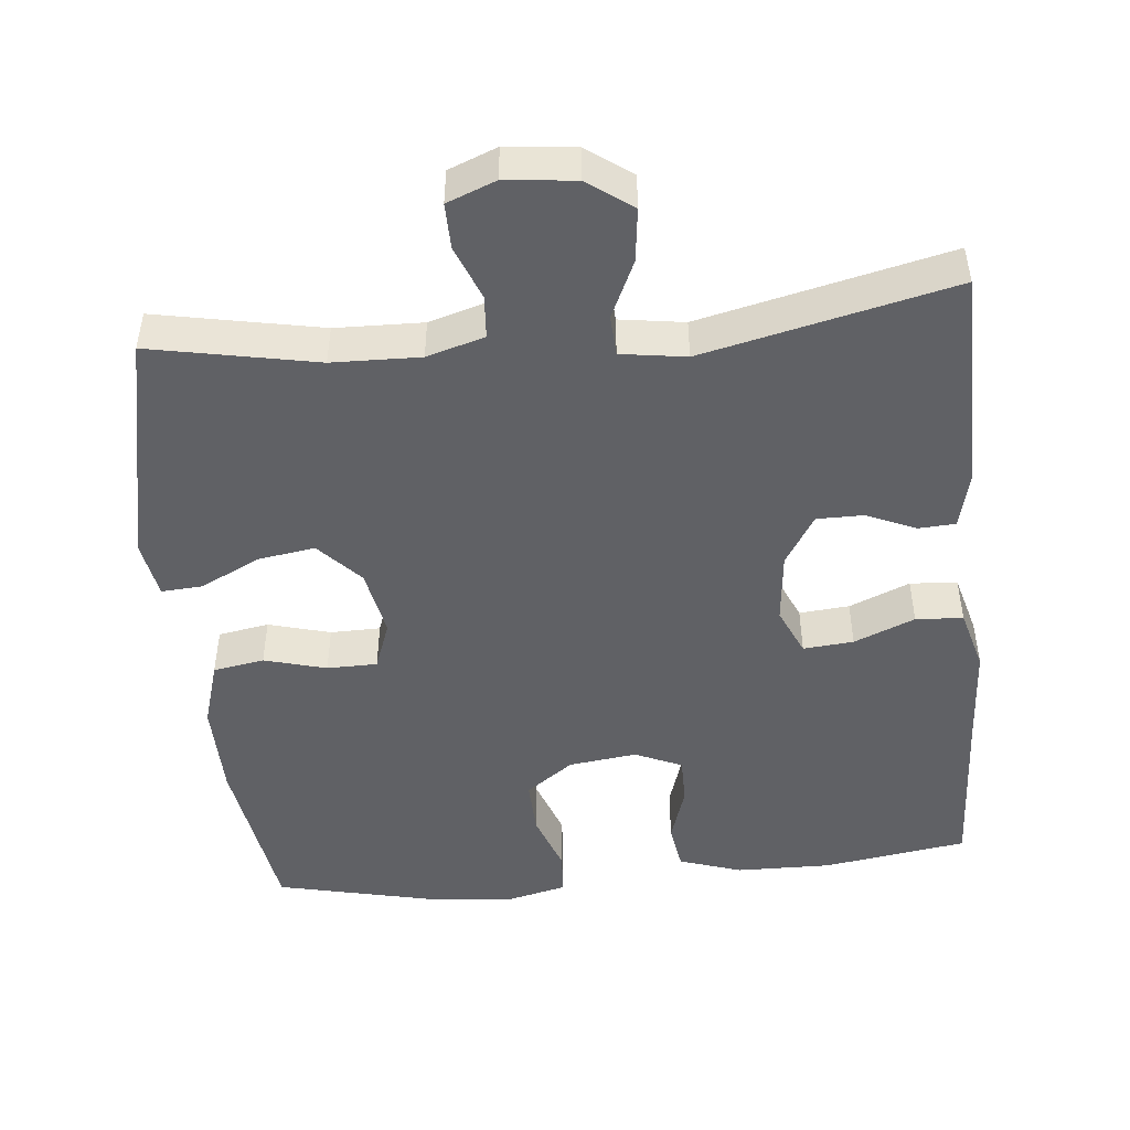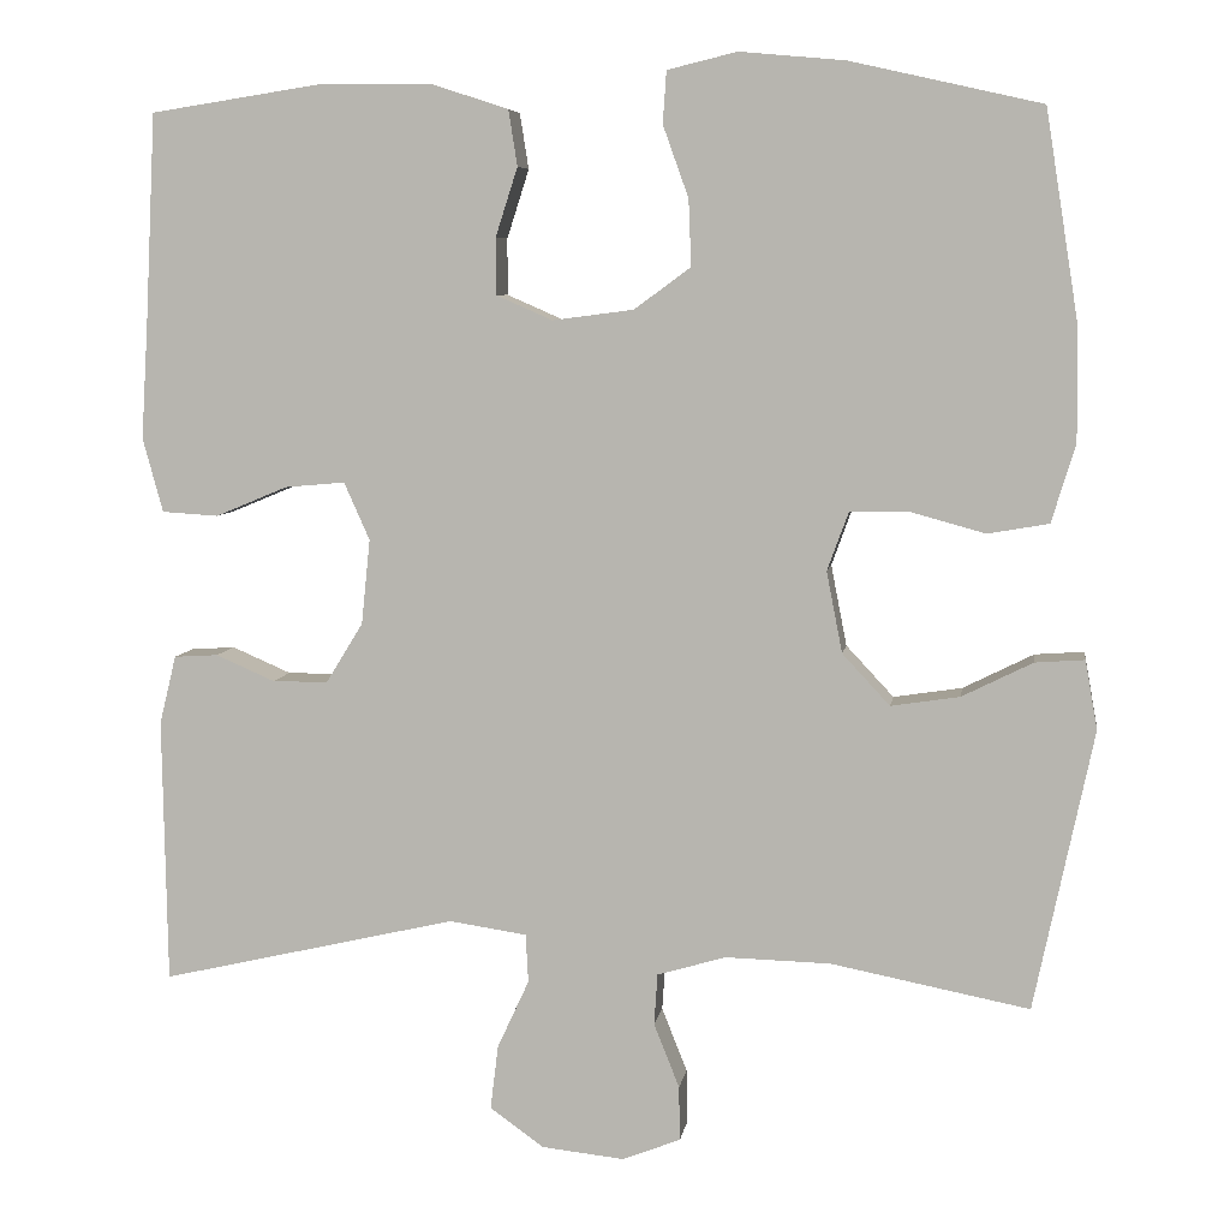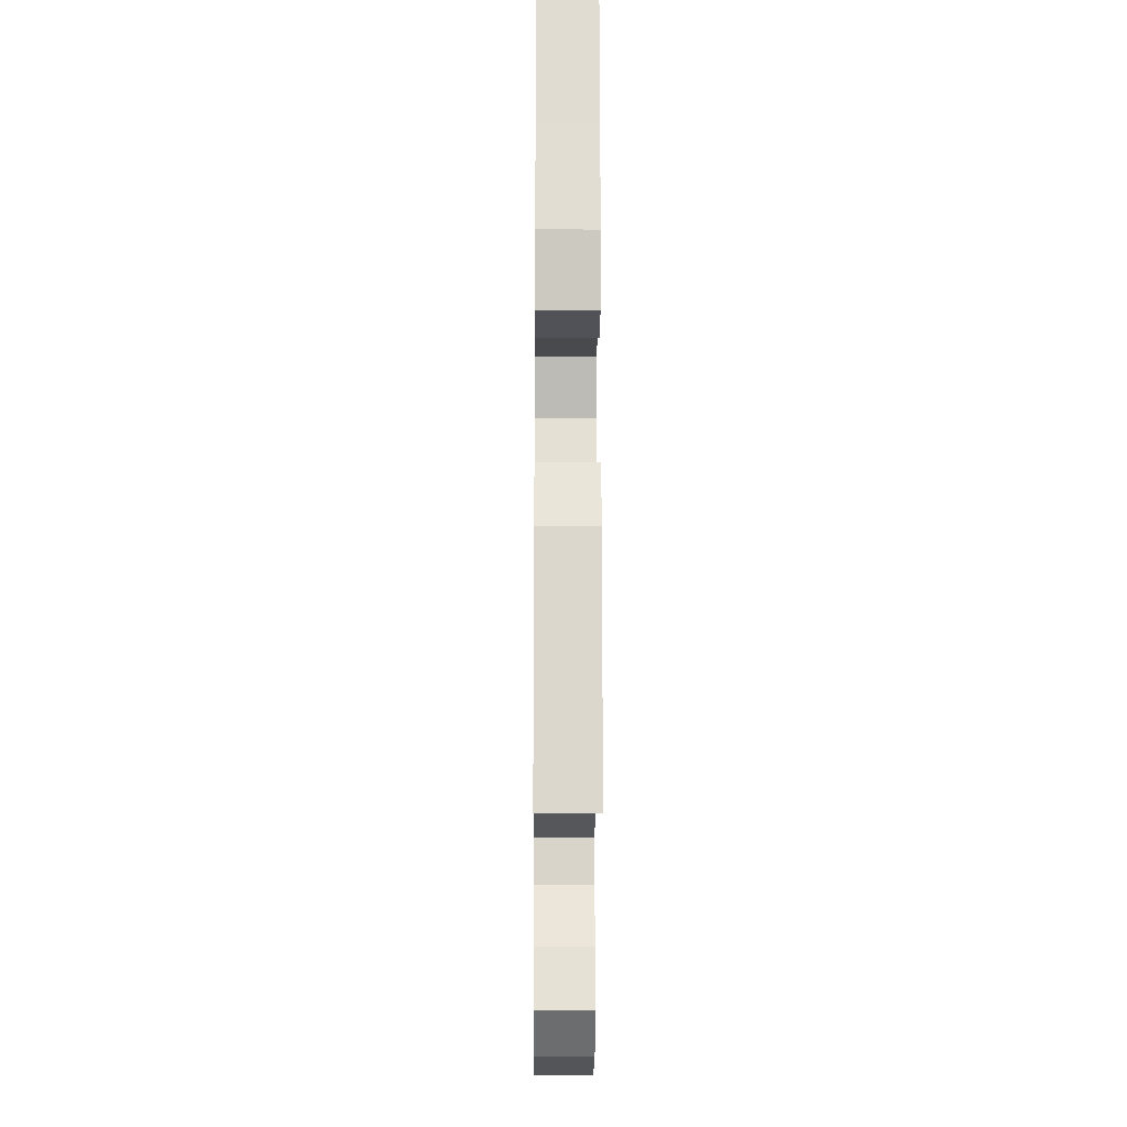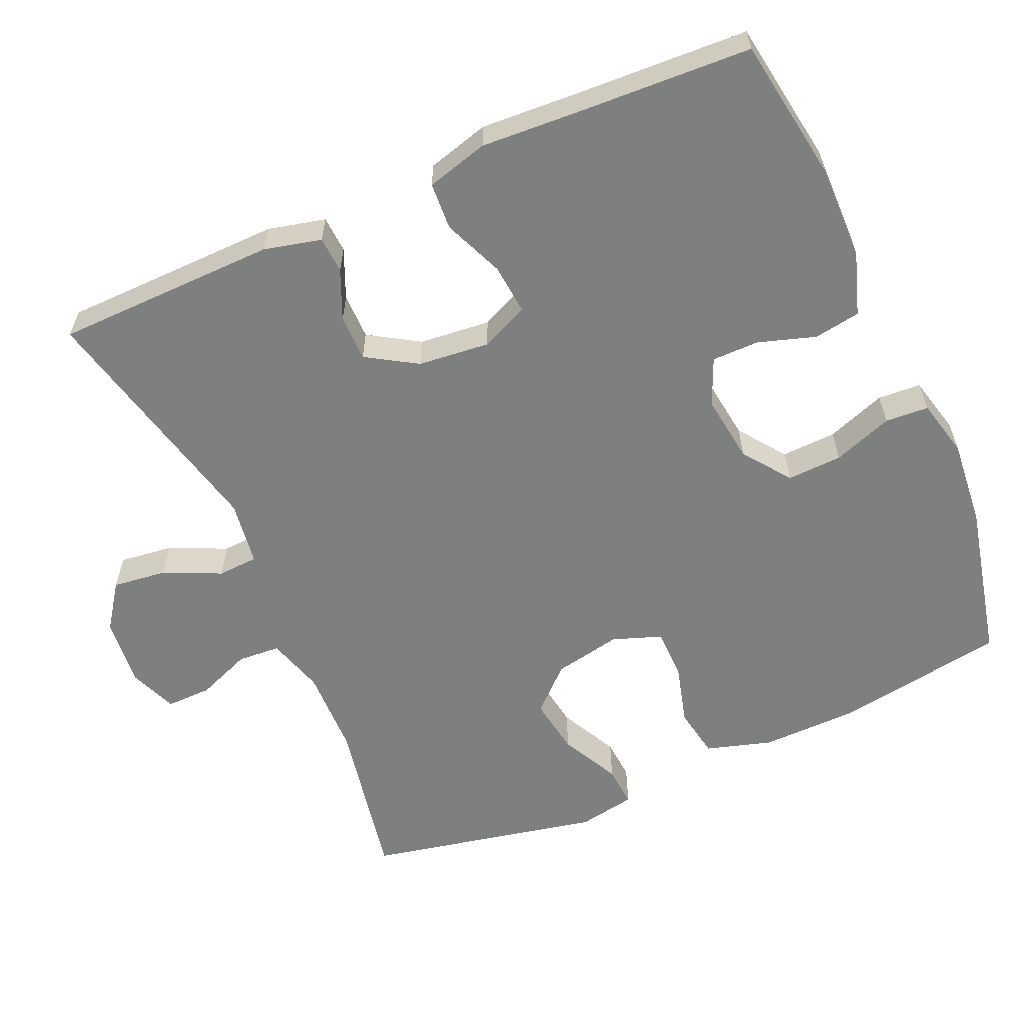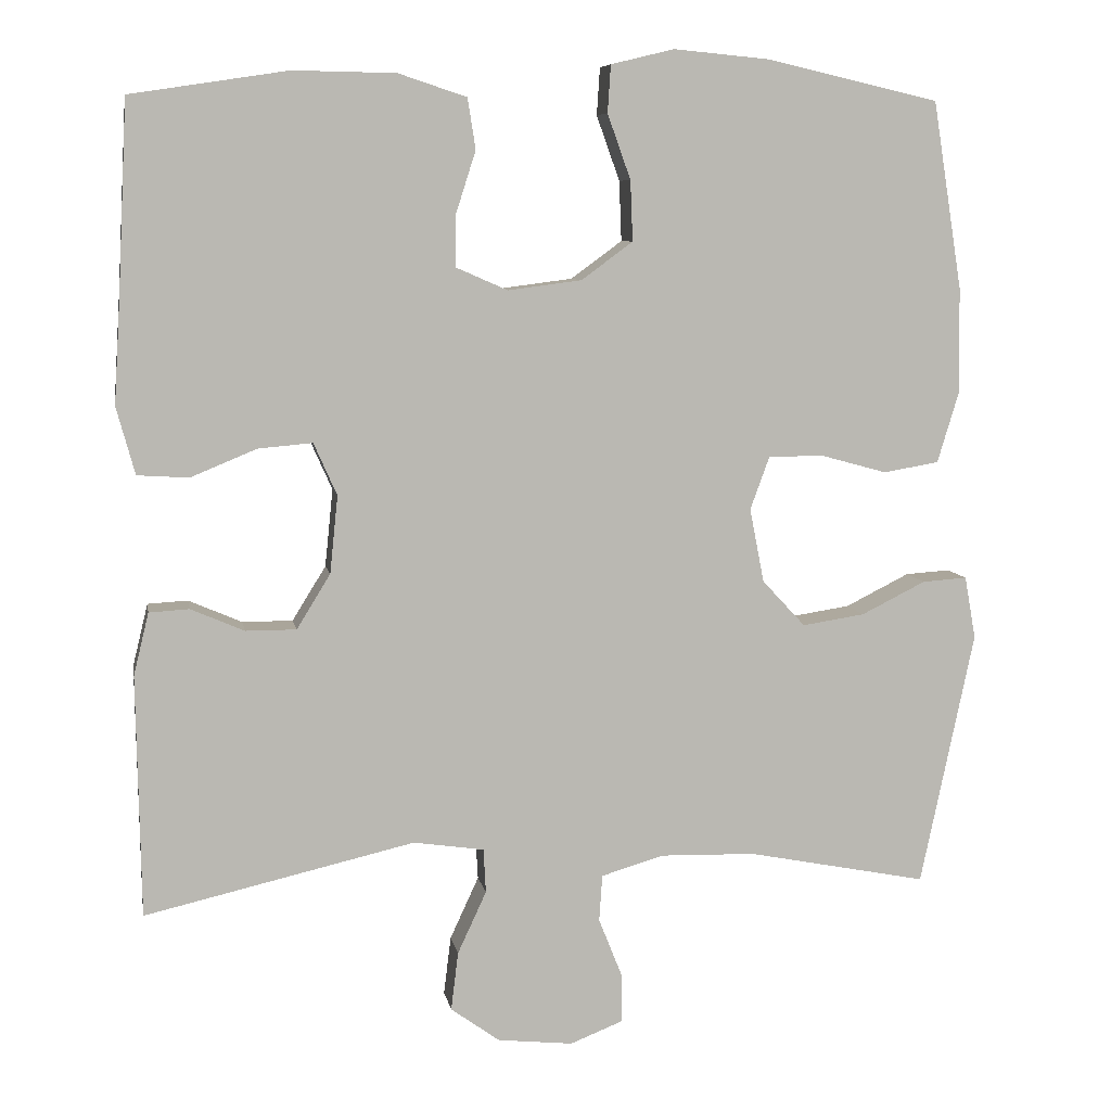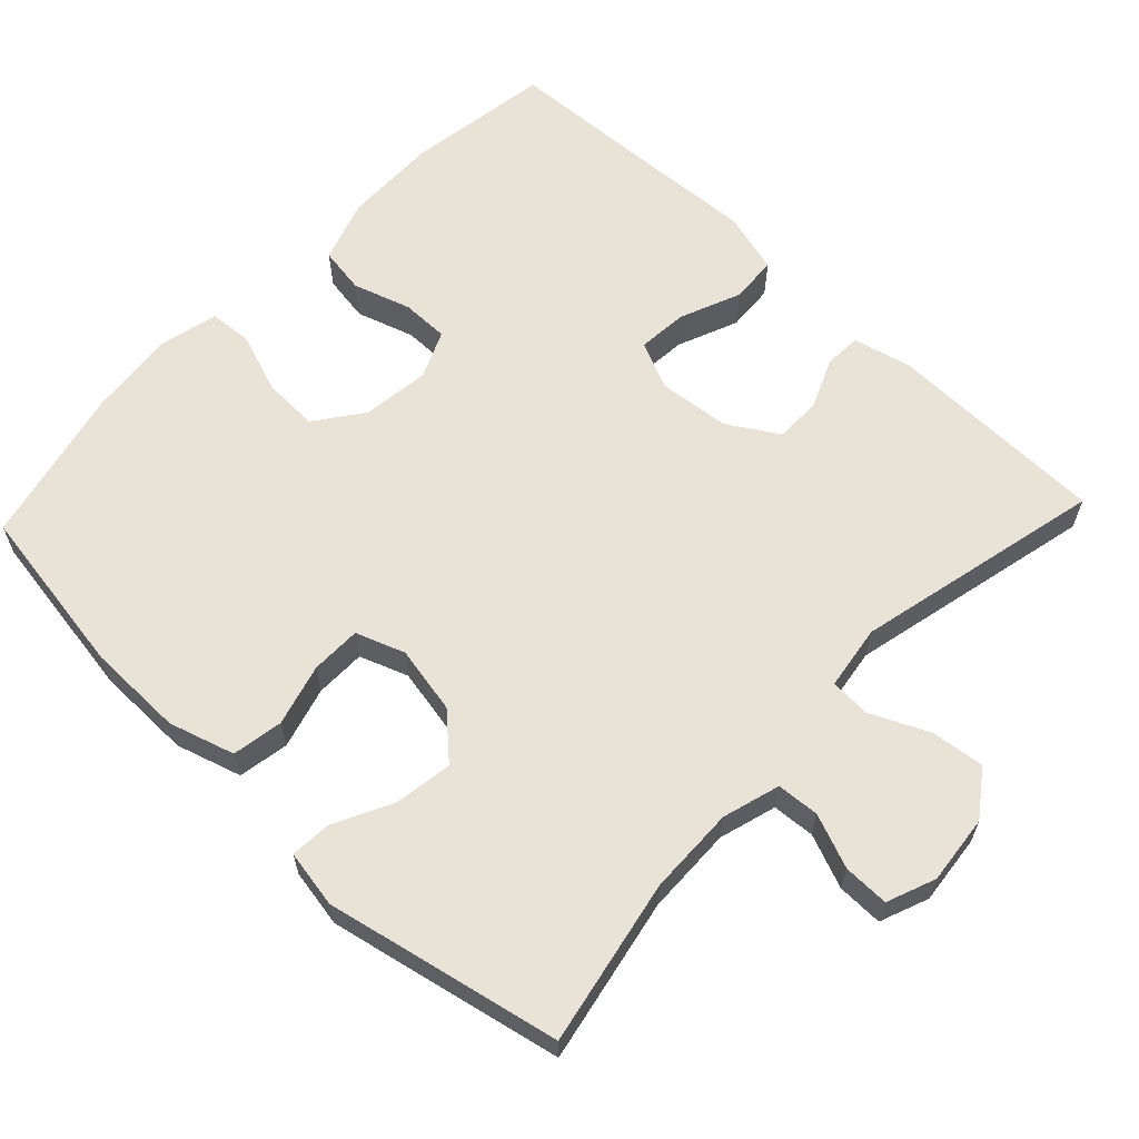
<metadata>
{"format":"obj","ext":"obj","renderer":"f3d","projection":"perspective","resolution":1024,"background":"white","views":[{"elev":-47.8,"azim":-174.4,"up":"+Y"},{"elev":6.7,"azim":8.6,"up":"+Z"},{"elev":-18.0,"azim":-90.5,"up":"+Z"},{"elev":-59.6,"azim":-66.1,"up":"+Y"},{"elev":7.7,"azim":-10.0,"up":"+Z"},{"elev":62.5,"azim":133.4,"up":"+Y"}]}
</metadata>
<code>
v 0.5 0.07 0.5
v 0.537 0.07 0.266
v 0.539 0.07 0.135
v 0.512 0.07 0.046
v 0.443 0.07 0.034
v 0.359 0.07 0.057
v 0.291 0.07 0.056
v 0.267 0.07 -0.01
v 0.285 0.07 -0.102
v 0.339 0.07 -0.16
v 0.417 0.07 -0.148
v 0.497 0.07 -0.108
v 0.553 0.07 -0.104
v 0.567 0.07 -0.182
v 0.5 0.07 -0.5
v 0.275 0.07 -0.456
v 0.156 0.07 -0.453
v 0.078 0.07 -0.476
v 0.074 0.07 -0.534
v 0.103 0.07 -0.607
v 0.104 0.07 -0.669
v 0.038 0.07 -0.695
v -0.056 0.07 -0.685
v -0.117 0.07 -0.641
v -0.108 0.07 -0.568
v -0.072 0.07 -0.49
v -0.075 0.07 -0.435
v -0.163 0.07 -0.422
v -0.5 0.07 -0.5
v -0.505 0.07 -0.199
v -0.486 0.07 -0.121
v -0.436 0.07 -0.118
v -0.369 0.07 -0.147
v -0.306 0.07 -0.147
v -0.264 0.07 -0.079
v -0.254 0.07 0.018
v -0.283 0.07 0.083
v -0.351 0.07 0.077
v -0.433 0.07 0.043
v -0.497 0.07 0.047
v -0.52 0.07 0.131
v -0.512 0.07 0.262
v -0.5 0.07 0.5
v -0.304 0.07 0.53
v -0.176 0.07 0.528
v -0.091 0.07 0.5
v -0.081 0.07 0.437
v -0.106 0.07 0.359
v -0.106 0.07 0.295
v -0.042 0.07 0.267
v 0.05 0.07 0.279
v 0.114 0.07 0.326
v 0.111 0.07 0.401
v 0.082 0.07 0.482
v 0.086 0.07 0.541
v 0.165 0.07 0.56
v 0.284 0.07 0.549
v 0.5 0 0.5
v 0.537 0 0.266
v 0.539 0 0.135
v 0.512 0 0.046
v 0.443 0 0.034
v 0.359 0 0.057
v 0.291 0 0.056
v 0.267 0 -0.01
v 0.285 0 -0.102
v 0.339 0 -0.16
v 0.417 0 -0.148
v 0.497 0 -0.108
v 0.553 0 -0.104
v 0.567 0 -0.182
v 0.5 0 -0.5
v 0.275 0 -0.456
v 0.156 0 -0.453
v 0.078 0 -0.476
v 0.074 0 -0.534
v 0.103 0 -0.607
v 0.104 0 -0.669
v 0.038 0 -0.695
v -0.056 0 -0.685
v -0.117 0 -0.641
v -0.108 0 -0.568
v -0.072 0 -0.49
v -0.075 0 -0.435
v -0.163 0 -0.422
v -0.5 0 -0.5
v -0.505 0 -0.199
v -0.486 0 -0.121
v -0.436 0 -0.118
v -0.369 0 -0.147
v -0.306 0 -0.147
v -0.264 0 -0.079
v -0.254 0 0.018
v -0.283 0 0.083
v -0.351 0 0.077
v -0.433 0 0.043
v -0.497 0 0.047
v -0.52 0 0.131
v -0.512 0 0.262
v -0.5 0 0.5
v -0.304 0 0.53
v -0.176 0 0.528
v -0.091 0 0.5
v -0.081 0 0.437
v -0.106 0 0.359
v -0.106 0 0.295
v -0.042 0 0.267
v 0.05 0 0.279
v 0.114 0 0.326
v 0.111 0 0.401
v 0.082 0 0.482
v 0.086 0 0.541
v 0.165 0 0.56
v 0.284 0 0.549
f 4 5 6
f 3 4 6
f 2 3 6
f 1 2 6
f 57 1 6
f 56 57 6
f 55 56 6
f 54 55 6
f 53 54 6
f 52 53 6 7
f 51 52 7 8
f 50 51 8 9
f 49 50 9
f 46 47 48
f 45 46 48
f 44 45 48
f 43 44 48
f 42 43 48
f 42 48 49
f 41 42 49
f 40 41 49
f 39 40 49
f 38 39 49
f 37 38 49
f 49 9 10
f 37 49 10
f 36 37 10
f 31 32 33
f 30 31 33
f 29 30 33
f 28 29 33
f 27 28 33 34
f 24 25 26
f 23 24 26
f 22 23 26
f 21 22 26
f 20 21 26
f 19 20 26
f 18 19 26 27
f 27 34 35
f 18 27 35
f 17 18 35
f 14 15 16
f 13 14 16
f 12 13 16
f 11 12 16
f 10 11 16 17
f 10 17 35 36
f 63 62 61
f 63 61 60
f 63 60 59
f 63 59 58
f 63 58 114
f 63 114 113
f 63 113 112
f 63 112 111
f 63 111 110
f 64 63 110 109
f 65 64 109 108
f 66 65 108 107
f 66 107 106
f 105 104 103
f 105 103 102
f 105 102 101
f 105 101 100
f 105 100 99
f 106 105 99
f 106 99 98
f 106 98 97
f 106 97 96
f 106 96 95
f 106 95 94
f 67 66 106
f 67 106 94
f 67 94 93
f 90 89 88
f 90 88 87
f 90 87 86
f 90 86 85
f 91 90 85 84
f 83 82 81
f 83 81 80
f 83 80 79
f 83 79 78
f 83 78 77
f 83 77 76
f 84 83 76 75
f 92 91 84
f 92 84 75
f 92 75 74
f 73 72 71
f 73 71 70
f 73 70 69
f 73 69 68
f 74 73 68 67
f 93 92 74 67
f 1 58 59 2
f 2 59 60 3
f 3 60 61 4
f 4 61 62 5
f 5 62 63 6
f 6 63 64 7
f 7 64 65 8
f 8 65 66 9
f 9 66 67 10
f 10 67 68 11
f 11 68 69 12
f 12 69 70 13
f 13 70 71 14
f 14 71 72 15
f 15 72 73 16
f 16 73 74 17
f 17 74 75 18
f 18 75 76 19
f 19 76 77 20
f 20 77 78 21
f 21 78 79 22
f 22 79 80 23
f 23 80 81 24
f 24 81 82 25
f 25 82 83 26
f 26 83 84 27
f 27 84 85 28
f 28 85 86 29
f 29 86 87 30
f 30 87 88 31
f 31 88 89 32
f 32 89 90 33
f 33 90 91 34
f 34 91 92 35
f 35 92 93 36
f 36 93 94 37
f 37 94 95 38
f 38 95 96 39
f 39 96 97 40
f 40 97 98 41
f 41 98 99 42
f 42 99 100 43
f 43 100 101 44
f 44 101 102 45
f 45 102 103 46
f 46 103 104 47
f 47 104 105 48
f 48 105 106 49
f 49 106 107 50
f 50 107 108 51
f 51 108 109 52
f 52 109 110 53
f 53 110 111 54
f 54 111 112 55
f 55 112 113 56
f 56 113 114 57
f 57 114 58 1

</code>
